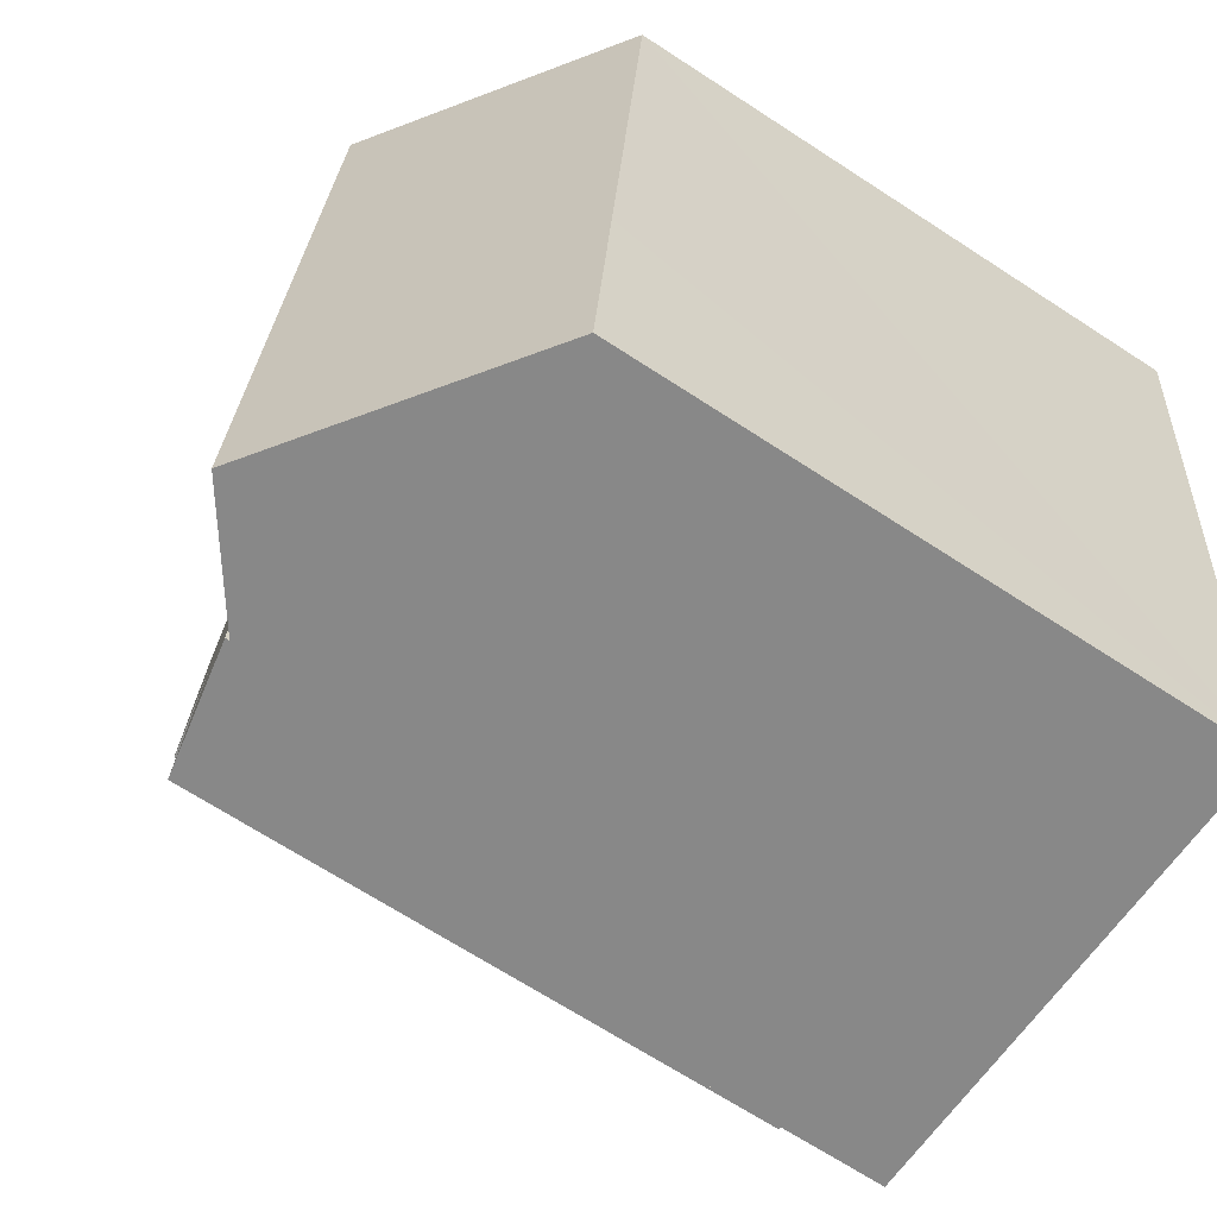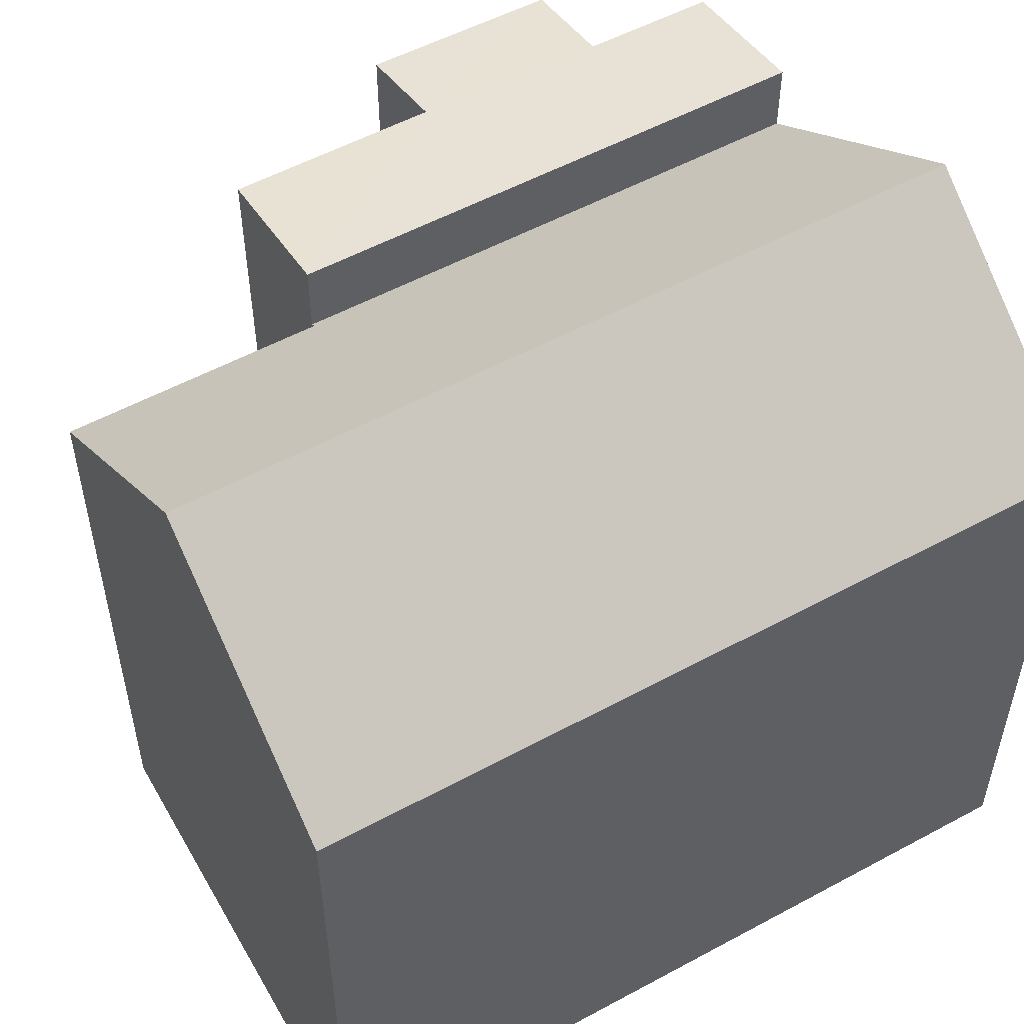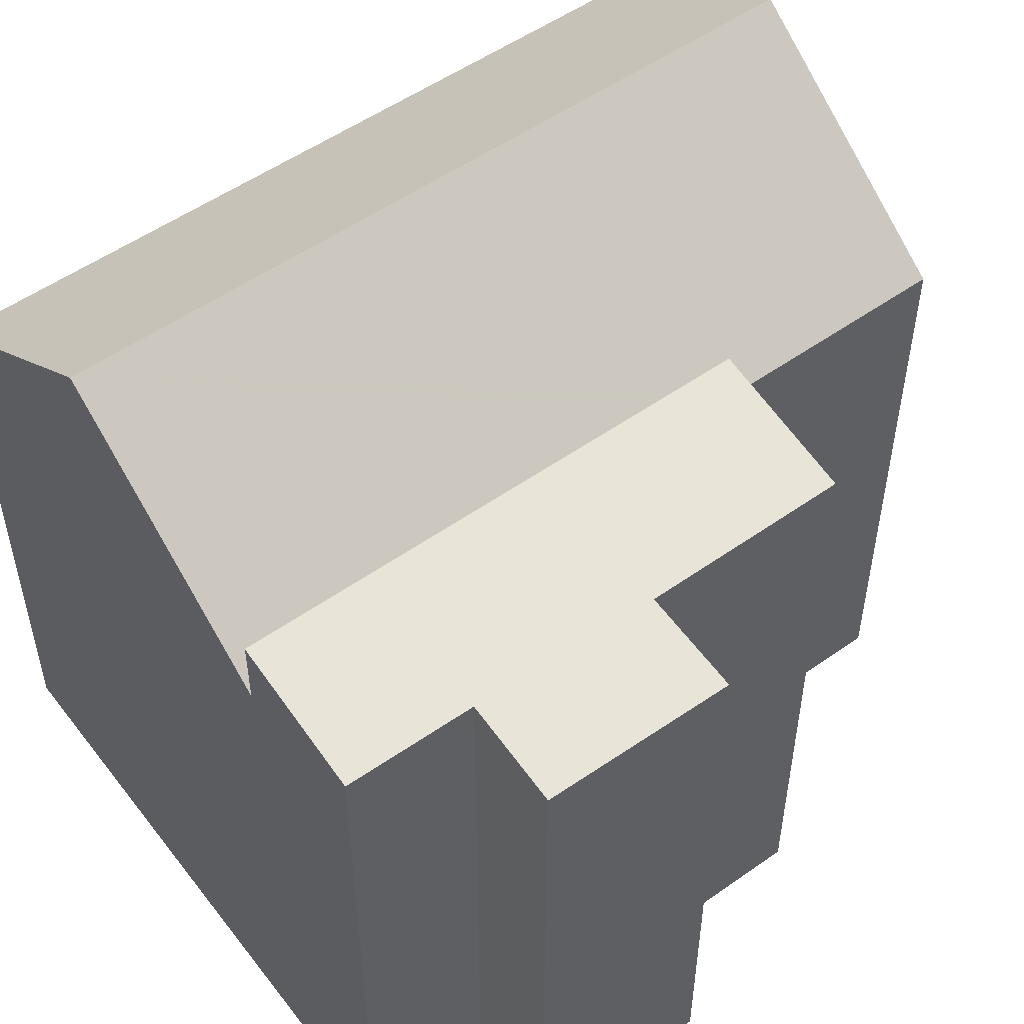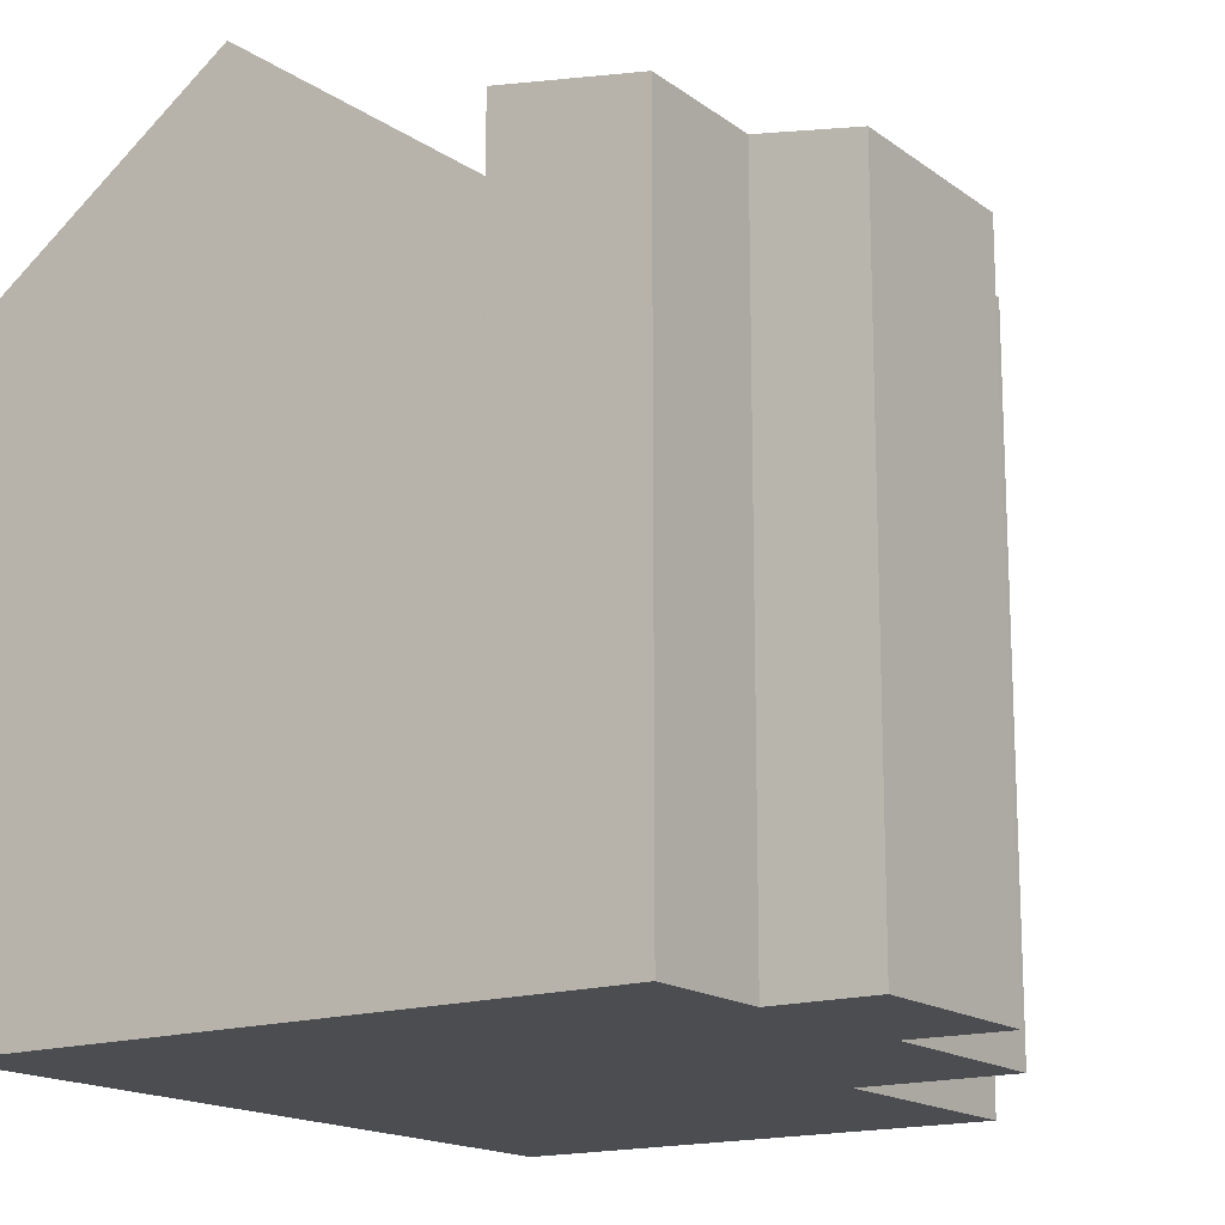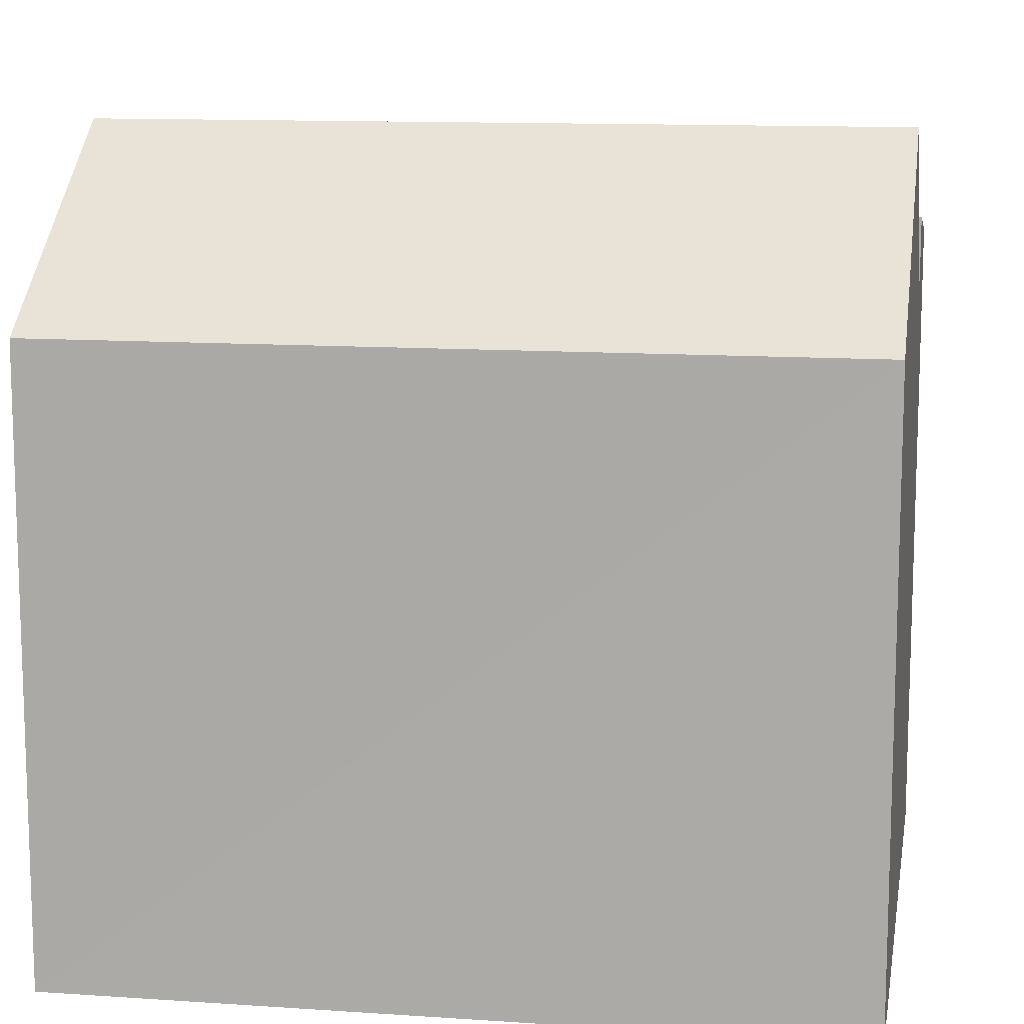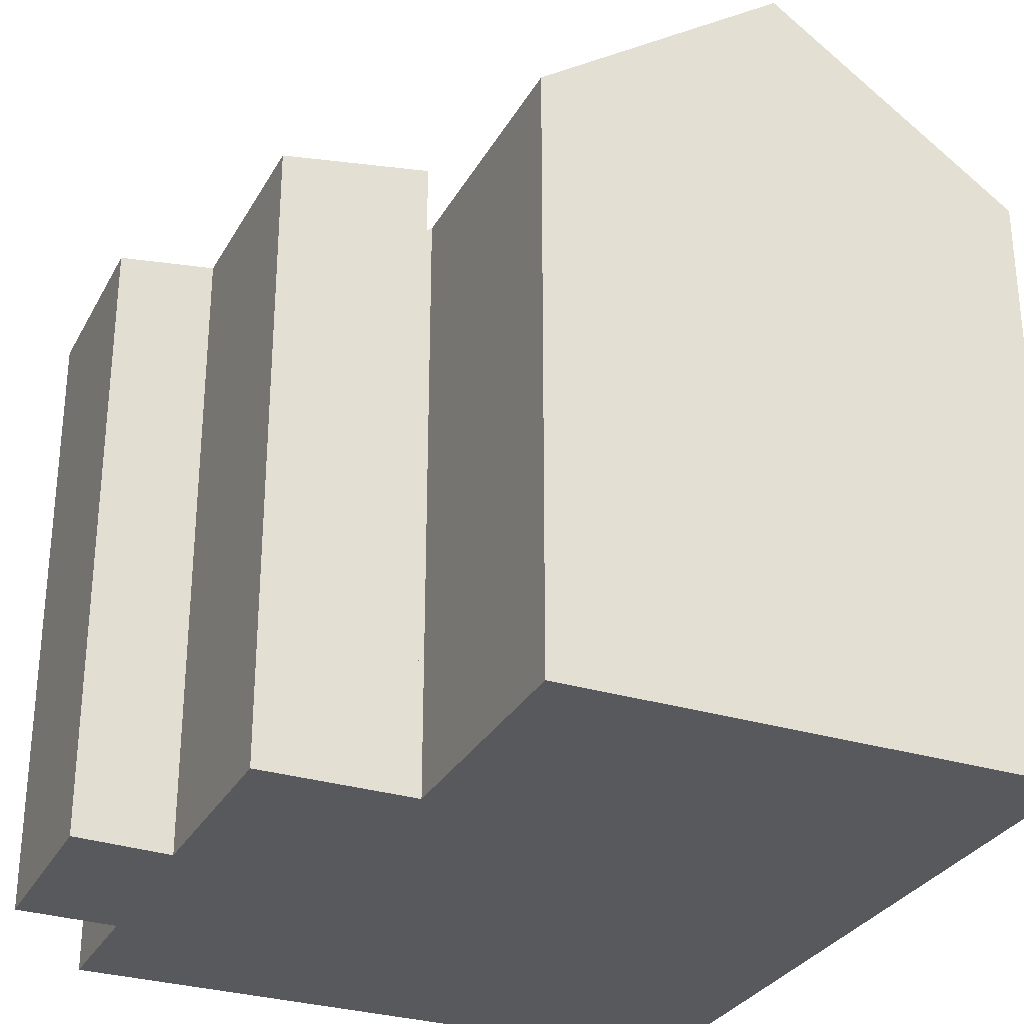
<metadata>
{"format":"obj","ext":"obj","renderer":"f3d","projection":"perspective","resolution":1024,"background":"white","views":[{"elev":-68.4,"azim":-123.1,"up":"+Z"},{"elev":54.3,"azim":-125.7,"up":"+Y"},{"elev":53.0,"azim":47.1,"up":"+Y"},{"elev":-16.0,"azim":27.9,"up":"+Y"},{"elev":12.0,"azim":-86.6,"up":"+Y"},{"elev":-30.1,"azim":149.8,"up":"+Y"}]}
</metadata>
<code>
v  10.98 13.4 -9.23
v  13.55 12.85 -4.834
v  13.96 12.85 -8.903
v  9.928 13.4 1.106
v  13.07 12.87 -1.131
v  15.05 12.5 -0.948
v  12.79 12.87 1.425
v  15.48 12.49 -4.713
v  9.928 -6.772e-17 1.106
v  12.79 -8.726e-17 1.425
v  13.07 6.925e-17 -1.131
v  15.05 5.805e-17 -0.948
v  15.48 2.886e-16 -4.713
v  13.96 5.452e-16 -8.903
v  13.55 2.96e-16 -4.834
v  10.98 5.652e-16 -9.23
v  5.976 15.52 -9.882
v  11.37 12.06 -14.22
v  6.473 15.52 -14.77
v  10.88 12.05 -9.335
v  4.914 15.52 0.547
v  10.88 12.05 -9.241
v  10.98 11.98 -9.23
v  9.928 11.98 1.106
v  2.093 12.43 -15.25
v  1.558 12.05 -15.31
v  1.061 12.05 -10.43
v  0 12.05 7.378e-16
v  0.439 12.36 0.049
v  10.88 5.658e-16 -9.241
v  11.37 8.71e-16 -14.22
v  10.88 5.716e-16 -9.335
v  2.093 9.339e-16 -15.25
v  1.558 9.375e-16 -15.31
v  6.473 9.042e-16 -14.77
v  0 0 0
v  1.061 6.386e-16 -10.43
v  0.439 -3e-18 0.049
v  4.914 -3.349e-17 0.547
g defaultobject
f 1 2 3
f 2 1 4
f 2 4 5
f 2 5 6
f 5 4 7
f 6 8 2
f 9 7 4
f 7 9 10
f 11 6 5
f 6 11 12
f 10 5 7
f 5 10 11
f 12 8 6
f 8 12 13
f 2 14 3
f 14 2 15
f 8 15 2
f 15 8 13
f 3 16 1
f 16 3 14
f 16 4 1
f 4 16 9
f 16 10 9
f 10 16 11
f 11 16 12
f 12 16 15
f 15 16 14
f 13 12 15
f 17 18 19
f 18 17 20
f 20 17 21
f 20 21 22
f 22 21 23
f 23 21 24
f 25 17 19
f 17 25 26
f 17 26 27
f 17 27 21
f 21 27 28
f 21 28 29
f 30 20 22
f 20 30 18
f 18 30 31
f 31 30 32
f 9 23 24
f 23 9 16
f 31 19 18
f 19 31 25
f 25 31 26
f 26 31 33
f 26 33 34
f 33 31 35
f 23 30 22
f 30 23 16
f 34 27 26
f 27 34 28
f 28 34 36
f 36 34 37
f 29 24 21
f 24 29 28
f 24 28 36
f 24 36 38
f 24 38 9
f 9 38 39
f 35 32 30
f 32 35 31
f 37 38 36
f 38 37 39
f 39 37 9
f 9 37 34
f 9 34 33
f 9 33 35
f 9 35 30
f 9 30 16

</code>
